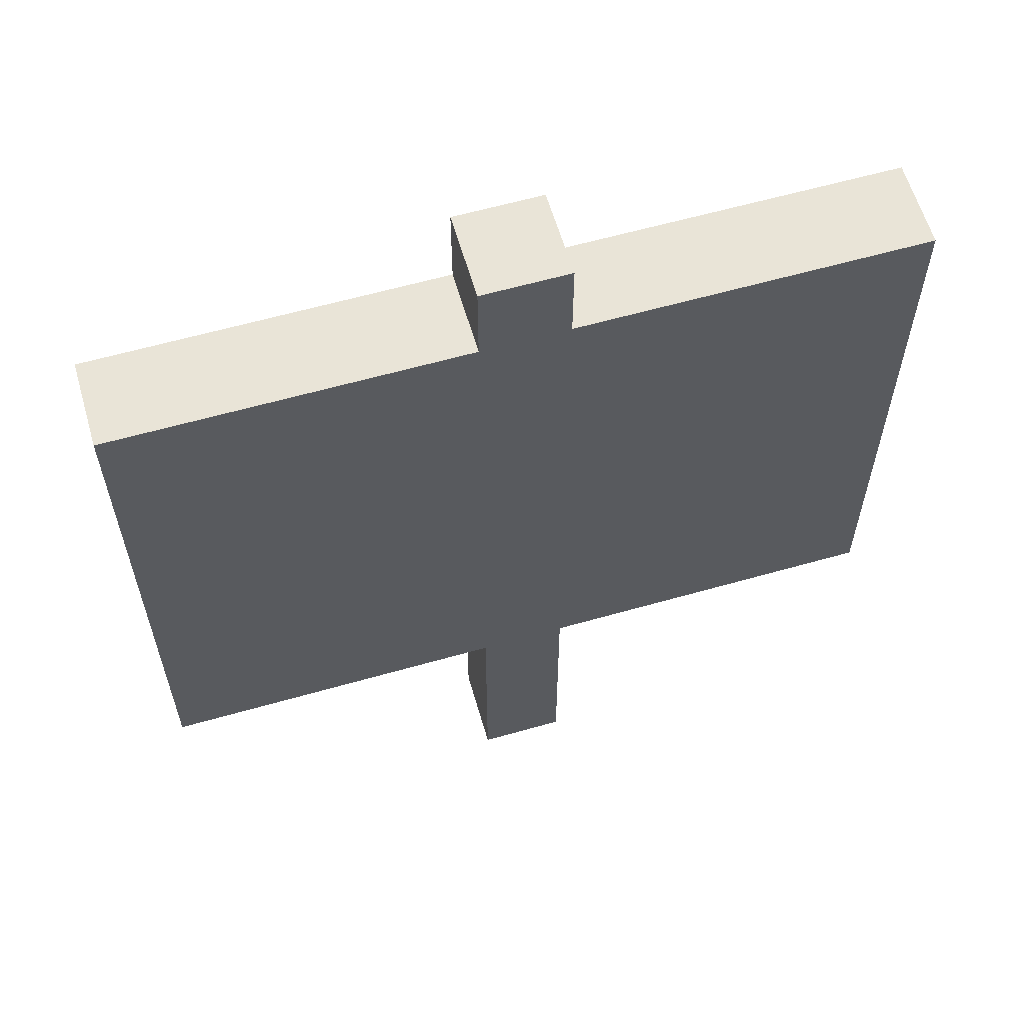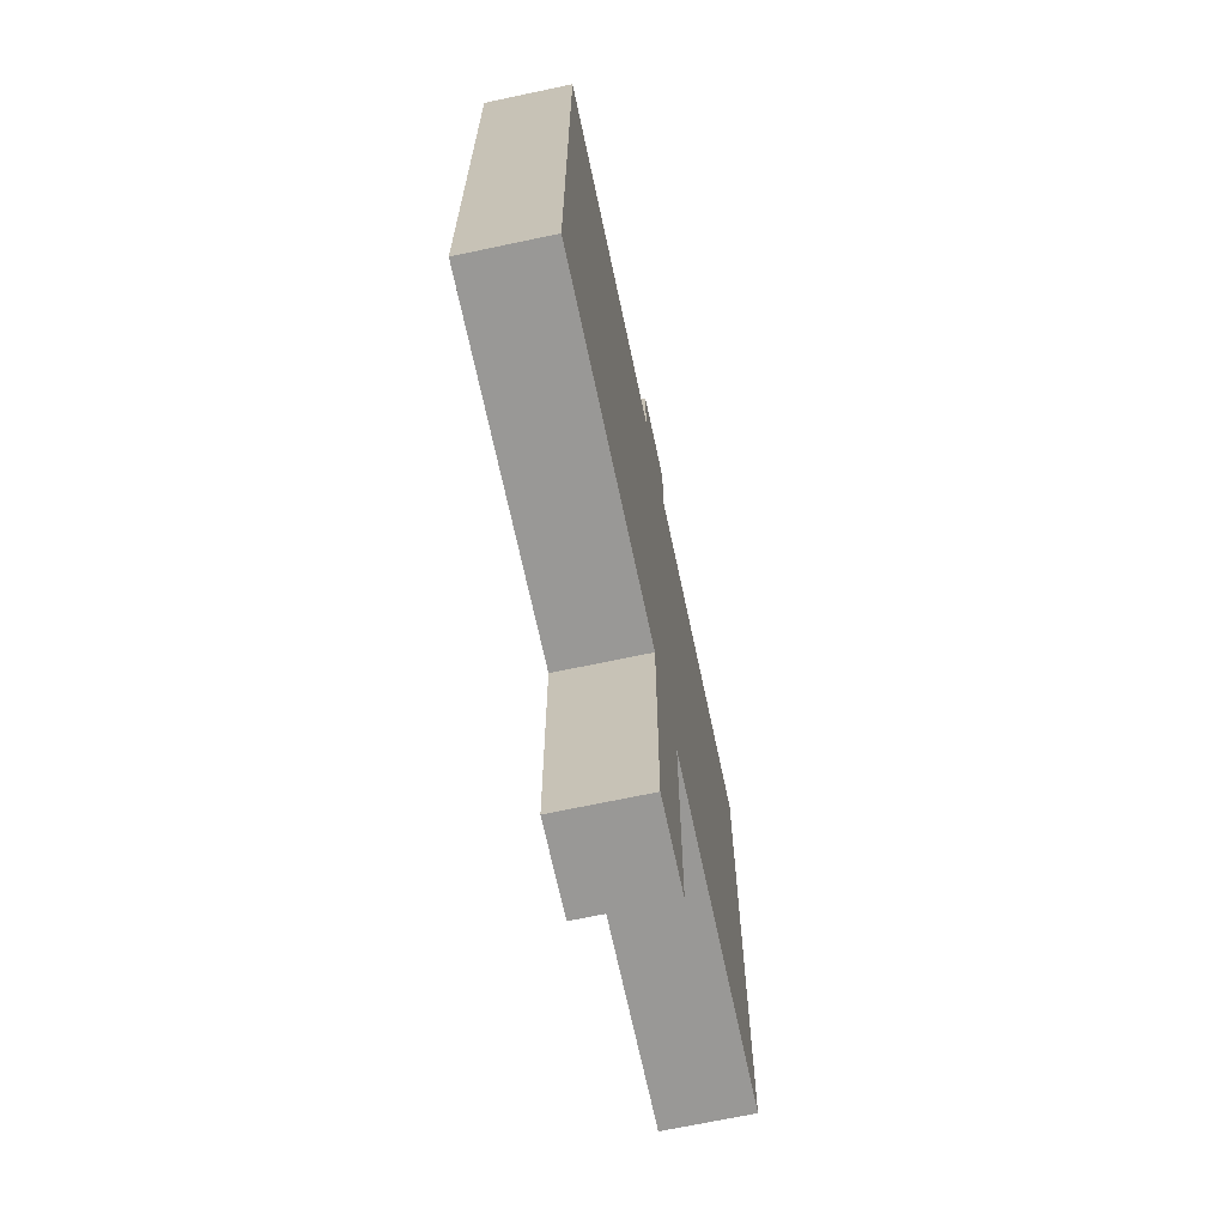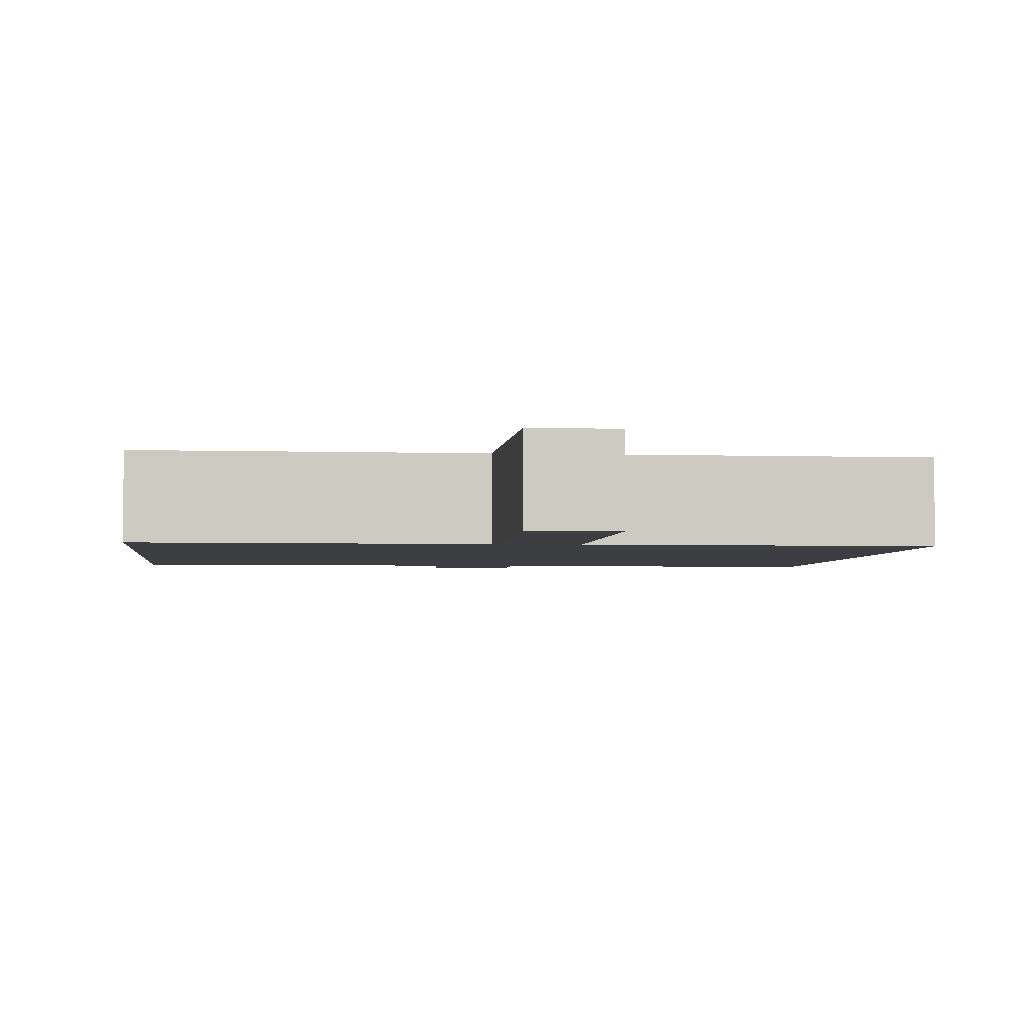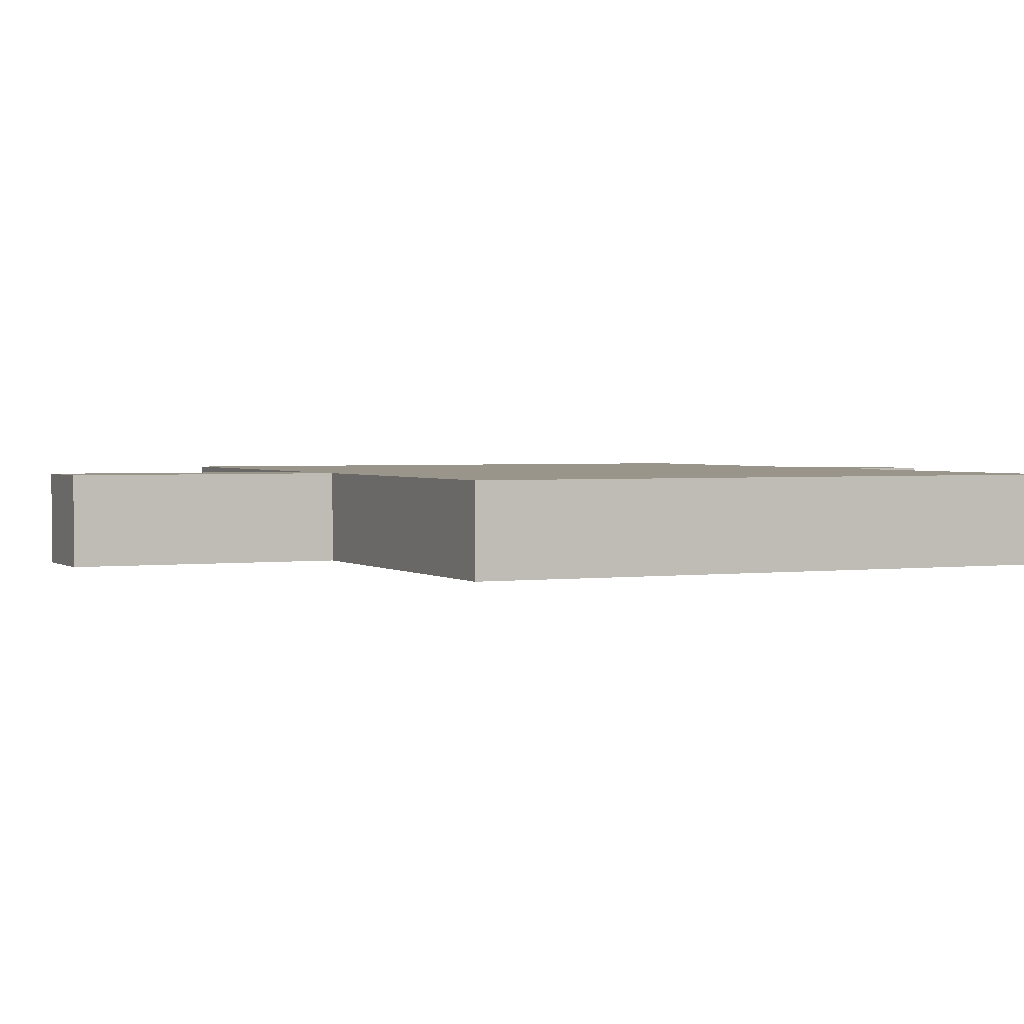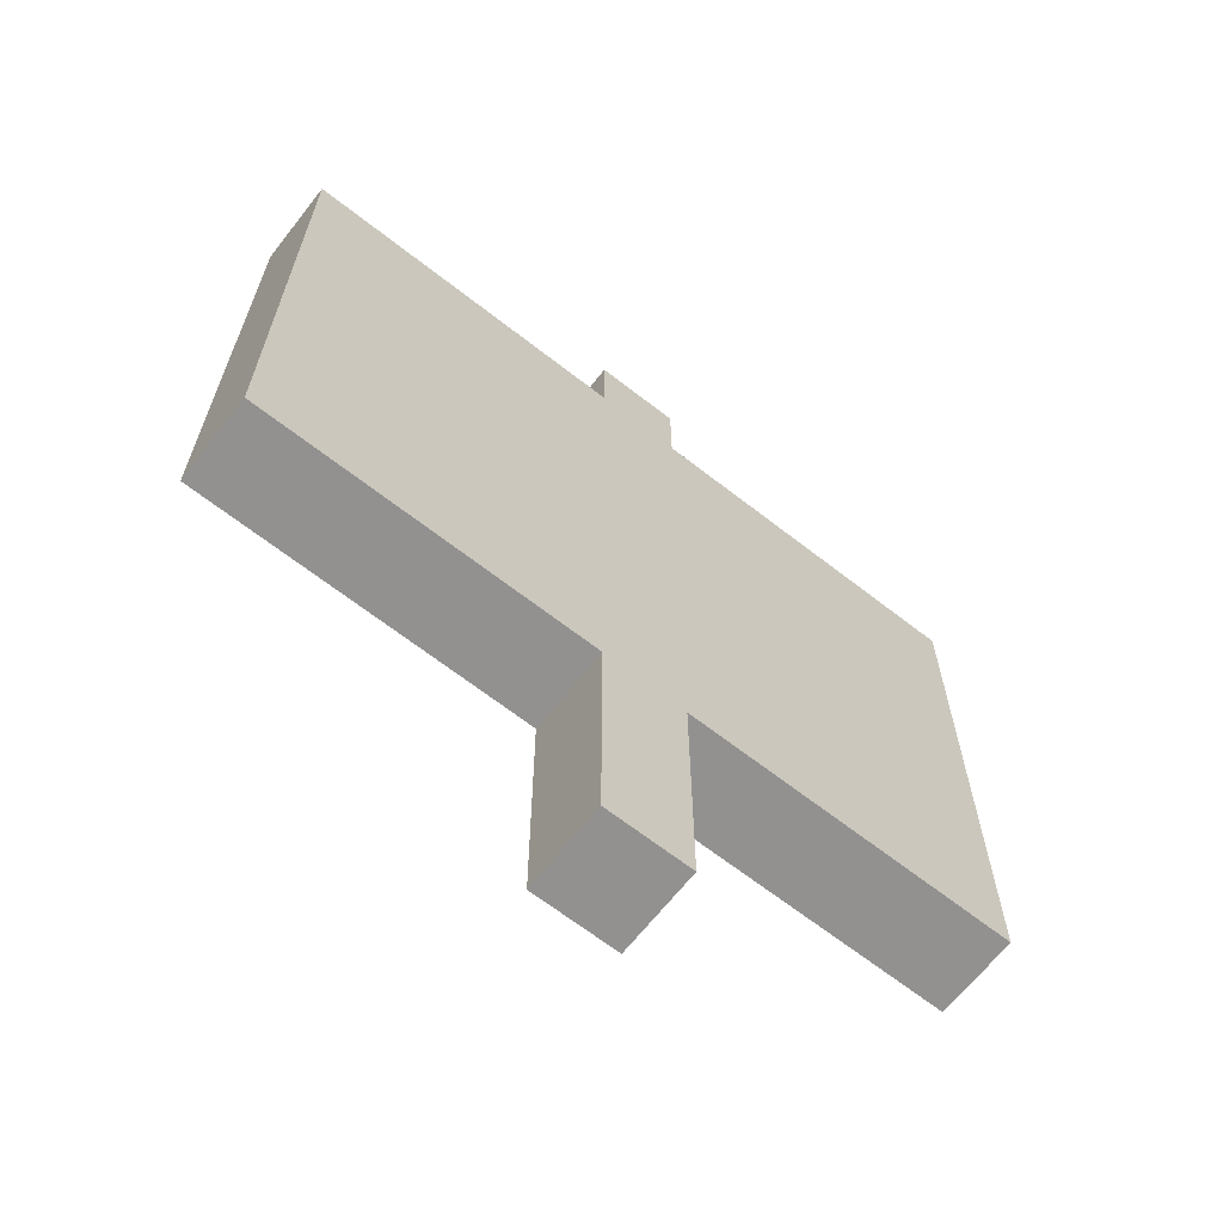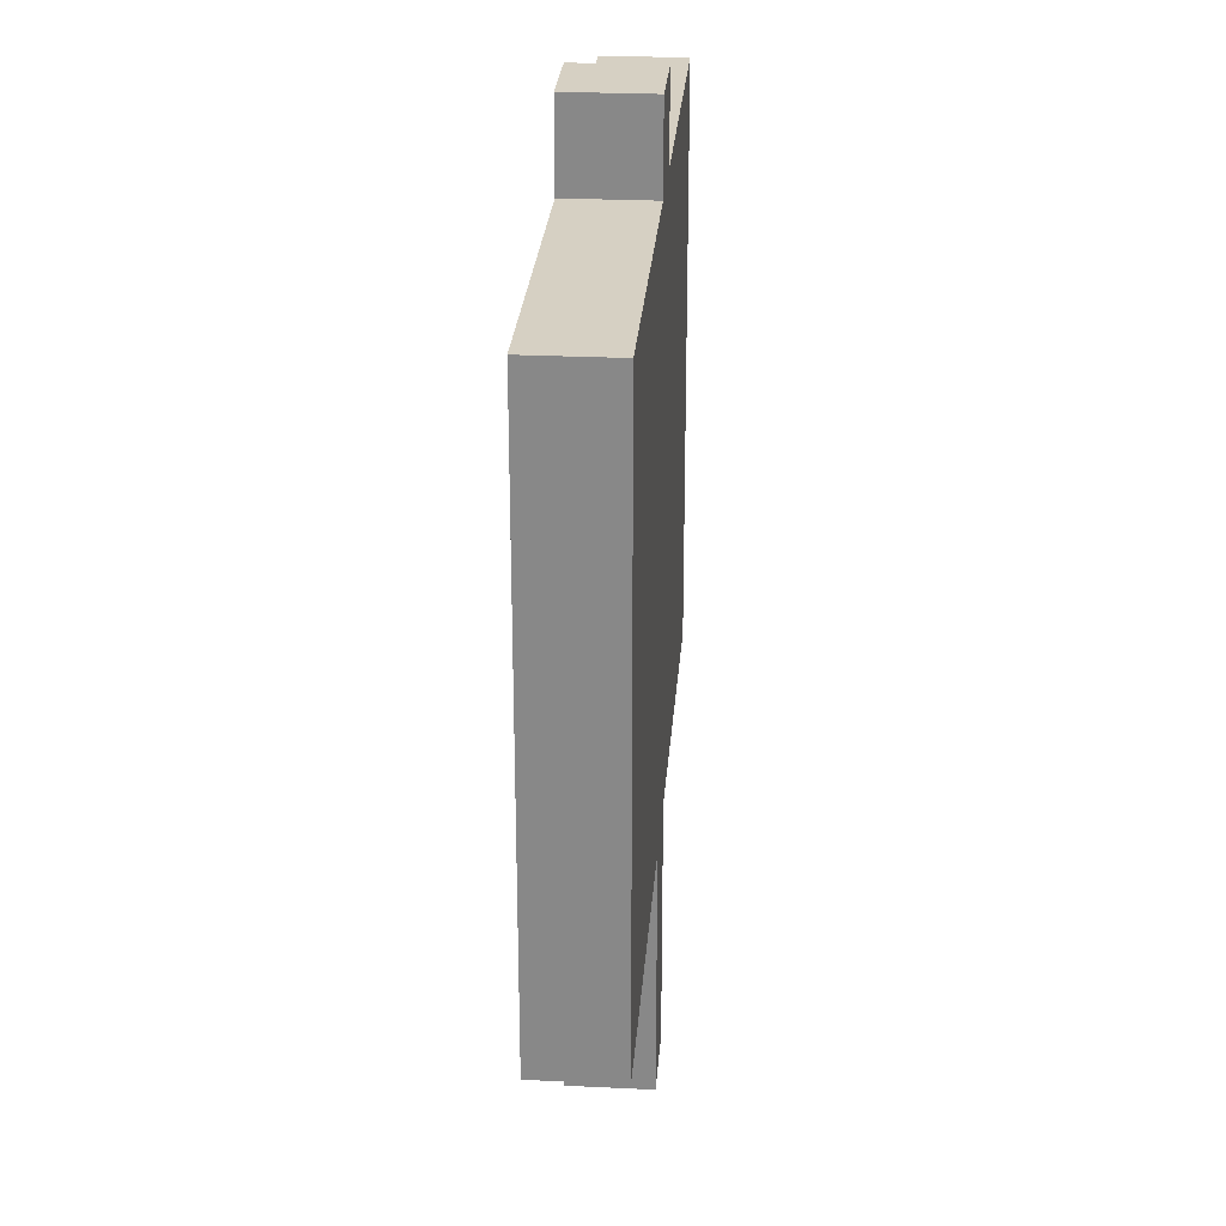
<metadata>
{"format":"obj","ext":"obj","renderer":"f3d","projection":"perspective","resolution":1024,"background":"white","views":[{"elev":61.0,"azim":-16.2,"up":"+Y"},{"elev":-68.6,"azim":102.0,"up":"+Y"},{"elev":-3.3,"azim":-6.3,"up":"+Z"},{"elev":2.1,"azim":65.0,"up":"+Z"},{"elev":-66.1,"azim":-38.1,"up":"+Y"},{"elev":26.5,"azim":94.3,"up":"+Y"}]}
</metadata>
<code>
o
v 0 1.3 0
v 0 1.3 -0.1
v 0 2 0
v 0 2 -0.1
v 0.4 1 0
v 0.4 1 -0.1
v 0.4 1.3 0
v 0.4 1.3 -0.1
v 0.4 2 0
v 0.4 2 -0.1
v 0.4 2.1 0
v 0.4 2.1 -0.1
v 0.5 1 0
v 0.5 1 -0.1
v 0.5 1.3 0
v 0.5 1.3 -0.1
v 0.5 2 0
v 0.5 2 -0.1
v 0.5 2.1 0
v 0.5 2.1 -0.1
v 0.9 1.3 0
v 0.9 1.3 -0.1
v 0.9 2 0
v 0.9 2 -0.1
v 0 1.3 0
v 0 2 0
v 0.3 1.4 0
v 0.3 1.5 0
v 0.3 1.8 0
v 0.3 1.9 0
v 0.4 1 0
v 0.4 1.3 0
v 0.4 1.6 0
v 0.4 1.7 0
v 0.4 2 0
v 0.4 2.1 0
v 0.5 1 0
v 0.5 1.3 0
v 0.5 1.4 0
v 0.5 1.5 0
v 0.5 1.6 0
v 0.5 1.7 0
v 0.5 1.8 0
v 0.5 1.9 0
v 0.5 2 0
v 0.5 2.1 0
v 0.6 1.5 0
v 0.6 1.6 0
v 0.6 1.7 0
v 0.6 1.8 0
v 0.9 1.3 0
v 0.9 2 0
v 0 1.3 -0.1
v 0 2 -0.1
v 0.3 1.4 -0.1
v 0.3 1.5 -0.1
v 0.3 1.8 -0.1
v 0.3 1.9 -0.1
v 0.4 1 -0.1
v 0.4 1.3 -0.1
v 0.4 1.6 -0.1
v 0.4 1.7 -0.1
v 0.4 2 -0.1
v 0.4 2.1 -0.1
v 0.5 1 -0.1
v 0.5 1.3 -0.1
v 0.5 1.4 -0.1
v 0.5 1.5 -0.1
v 0.5 1.6 -0.1
v 0.5 1.7 -0.1
v 0.5 1.8 -0.1
v 0.5 1.9 -0.1
v 0.5 2 -0.1
v 0.5 2.1 -0.1
v 0.6 1.5 -0.1
v 0.6 1.6 -0.1
v 0.6 1.7 -0.1
v 0.6 1.8 -0.1
v 0.9 1.3 -0.1
v 0.9 2 -0.1
v 0.4 1 0
v 0.5 1 0
v 0.4 1 -0.1
v 0.5 1 -0.1
v 0 1.3 0
v 0.4 1.3 0
v 0.5 1.3 0
v 0.9 1.3 0
v 0 1.3 -0.1
v 0.4 1.3 -0.1
v 0.5 1.3 -0.1
v 0.9 1.3 -0.1
v 0 2 0
v 0.4 2 0
v 0.5 2 0
v 0.9 2 0
v 0 2 -0.1
v 0.4 2 -0.1
v 0.5 2 -0.1
v 0.9 2 -0.1
v 0.4 2.1 0
v 0.5 2.1 0
v 0.4 2.1 -0.1
v 0.5 2.1 -0.1
f 3 2 1
f 4 2 3
f 7 6 5
f 8 6 7
f 11 10 9
f 12 10 11
f 13 14 15
f 15 14 16
f 17 18 19
f 19 18 20
f 21 22 23
f 23 22 24
f 27 26 25
f 28 26 27
f 29 26 28
f 30 26 29
f 32 27 25
f 33 29 28
f 34 29 33
f 35 26 30
f 37 32 31
f 38 27 32
f 38 32 37
f 39 28 27
f 39 27 38
f 40 33 28
f 40 28 39
f 41 34 33
f 41 33 40
f 42 29 34
f 42 34 41
f 43 30 29
f 43 29 42
f 44 36 35
f 44 30 43
f 44 35 30
f 45 36 44
f 46 36 45
f 47 41 40
f 47 39 38
f 47 40 39
f 48 42 41
f 48 41 47
f 49 43 42
f 49 42 48
f 50 45 44
f 50 43 49
f 50 44 43
f 51 49 48
f 51 48 47
f 51 50 49
f 51 47 38
f 52 45 50
f 52 50 51
f 53 54 55
f 55 54 56
f 56 54 57
f 57 54 58
f 53 55 60
f 56 57 61
f 61 57 62
f 58 54 63
f 59 60 65
f 60 55 66
f 65 60 66
f 55 56 67
f 66 55 67
f 56 61 68
f 67 56 68
f 61 62 69
f 68 61 69
f 62 57 70
f 69 62 70
f 57 58 71
f 70 57 71
f 63 64 72
f 71 58 72
f 58 63 72
f 72 64 73
f 73 64 74
f 68 69 75
f 66 67 75
f 67 68 75
f 69 70 76
f 75 69 76
f 70 71 77
f 76 70 77
f 72 73 78
f 77 71 78
f 71 72 78
f 76 77 79
f 75 76 79
f 77 78 79
f 66 75 79
f 78 73 80
f 79 78 80
f 83 82 81
f 84 82 83
f 89 86 85
f 90 86 89
f 91 88 87
f 92 88 91
f 93 94 97
f 97 94 98
f 95 96 99
f 99 96 100
f 101 102 103
f 103 102 104

</code>
